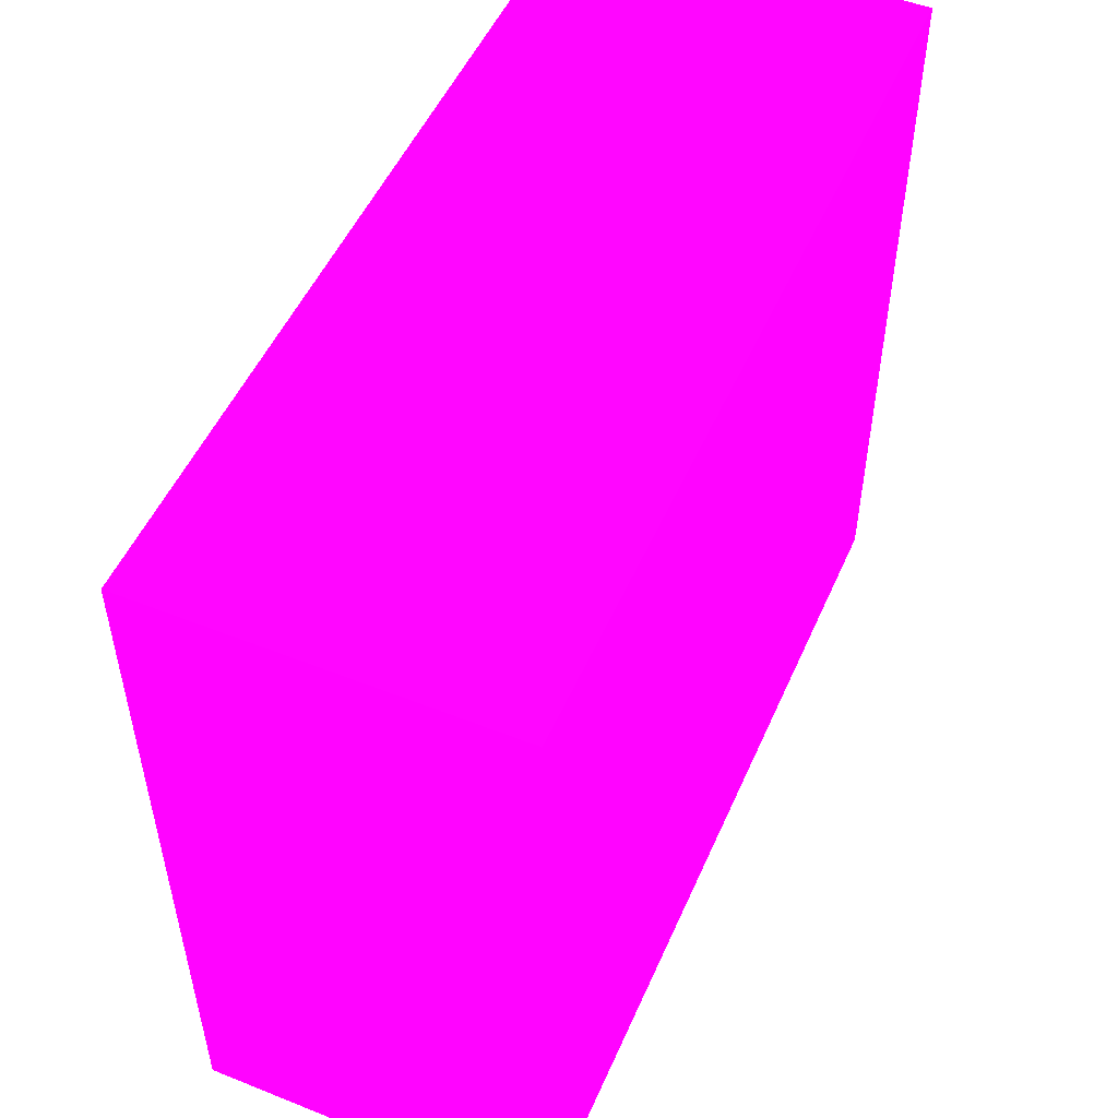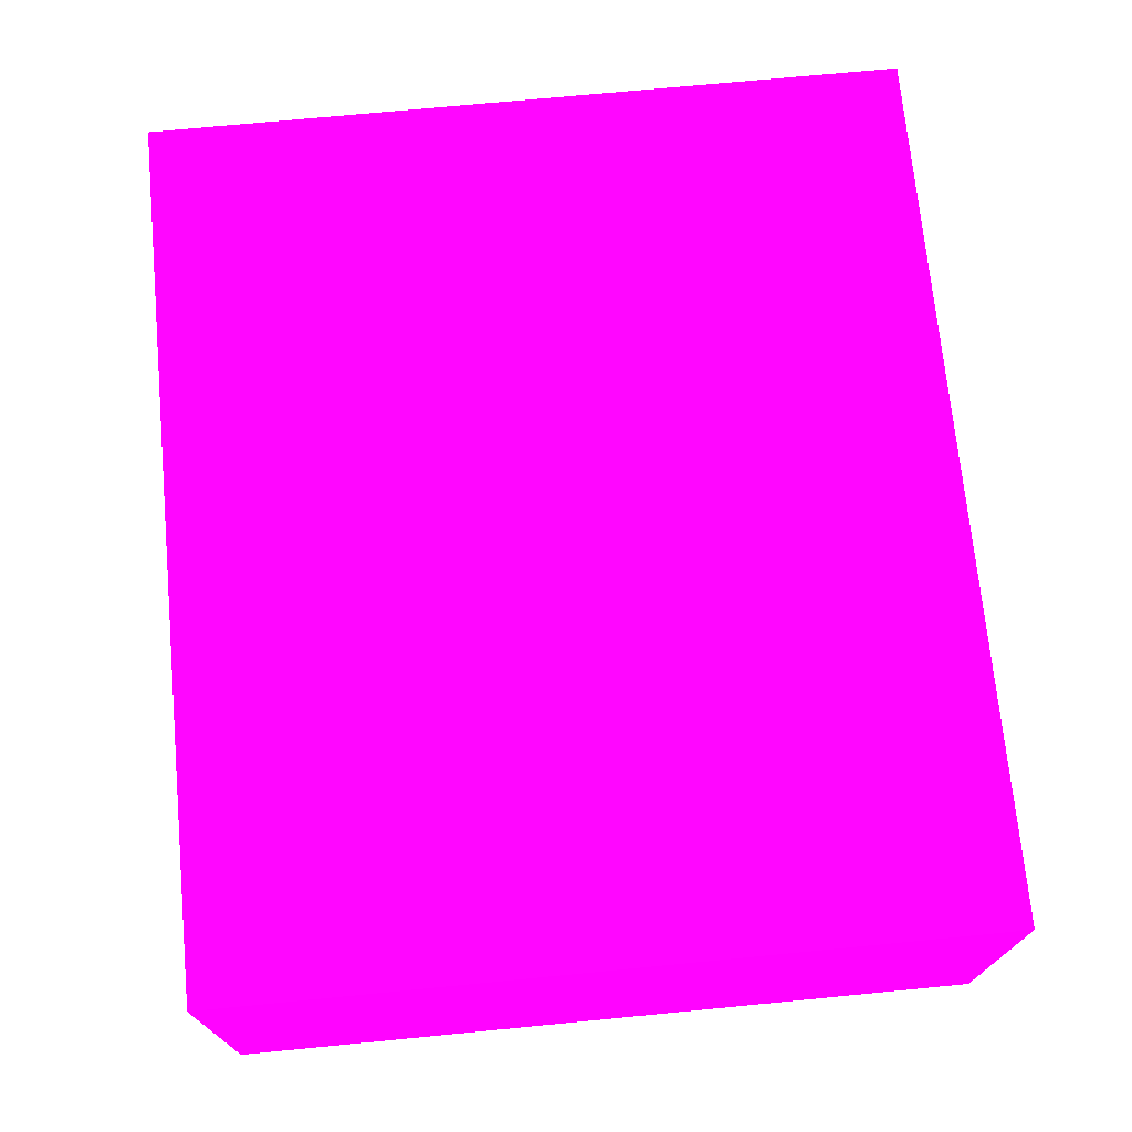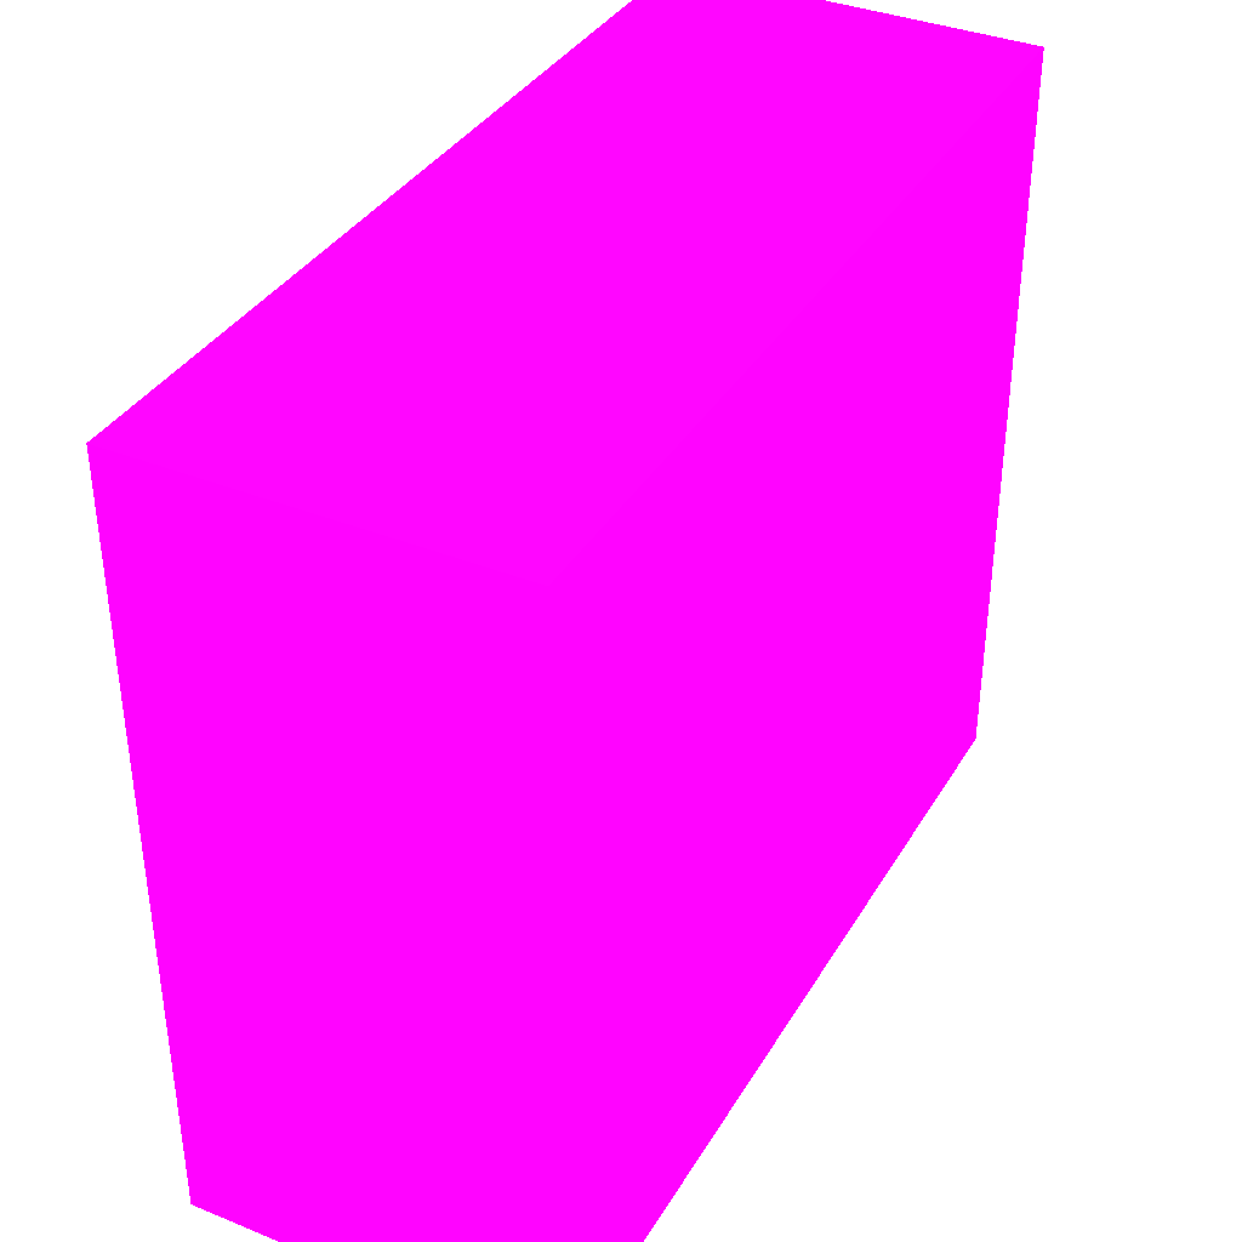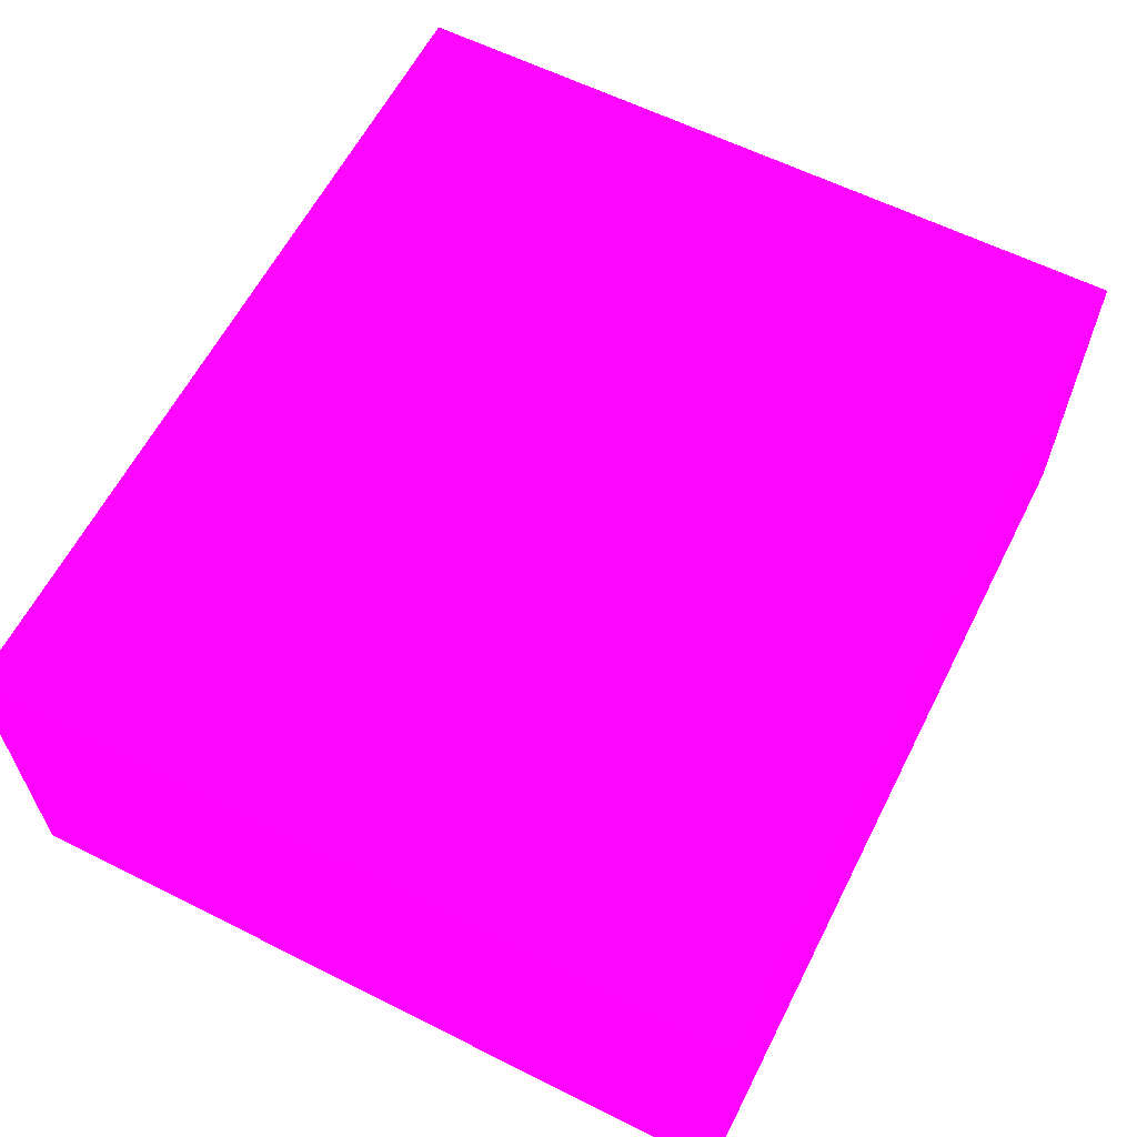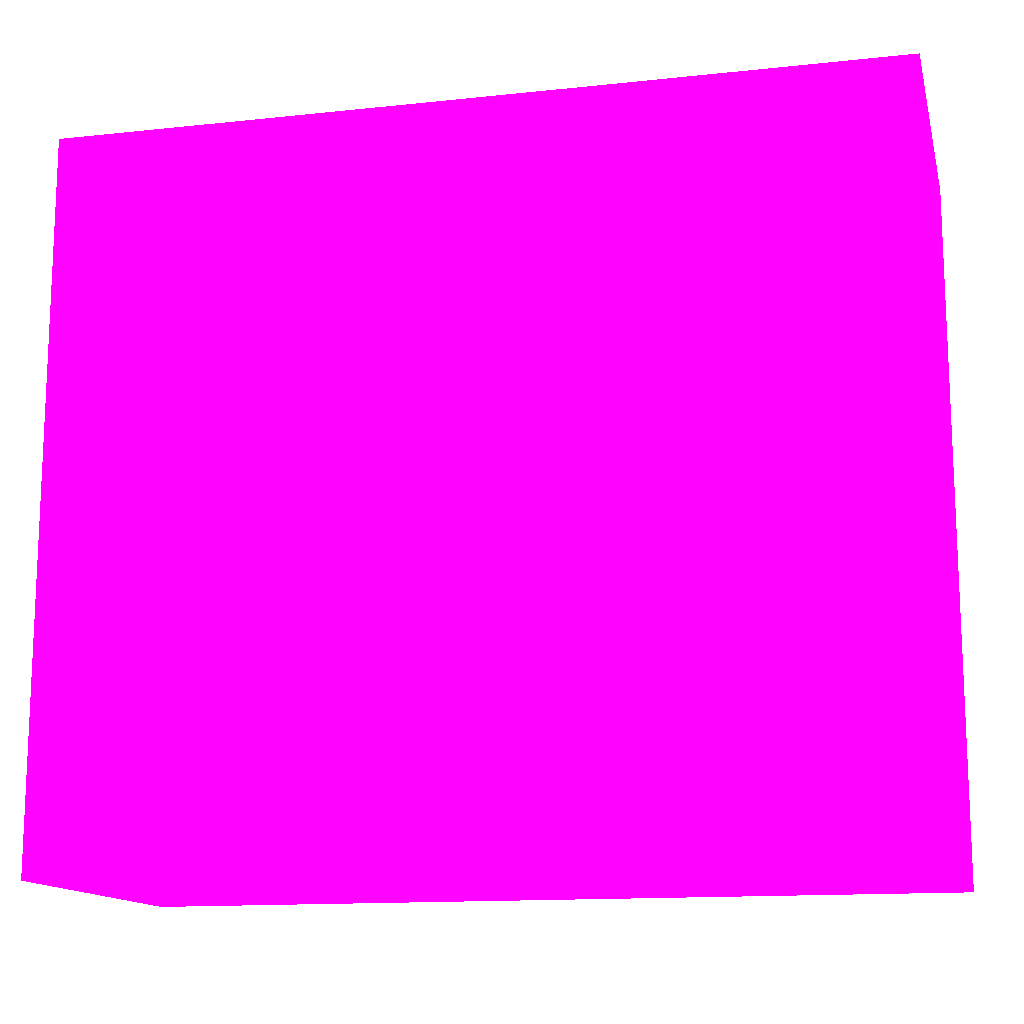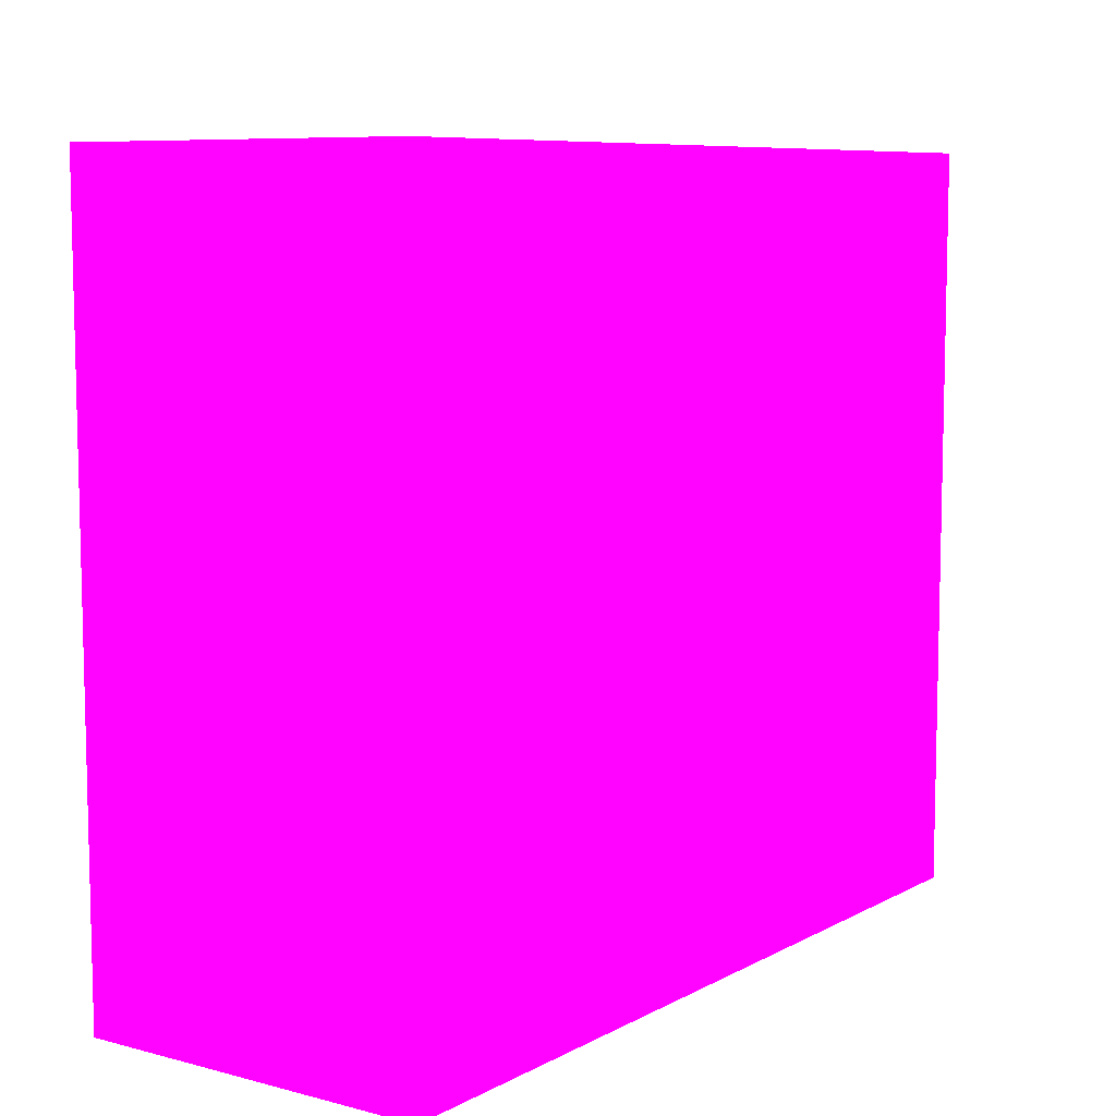
<metadata>
{"format":"obj","ext":"obj","renderer":"f3d","projection":"perspective","resolution":1024,"background":"white","views":[{"elev":51.3,"azim":113.4,"up":"+Y"},{"elev":71.9,"azim":84.5,"up":"+Z"},{"elev":36.8,"azim":-62.5,"up":"+Y"},{"elev":61.2,"azim":117.0,"up":"+Z"},{"elev":-13.9,"azim":13.4,"up":"+Y"},{"elev":8.2,"azim":125.4,"up":"+Y"}]}
</metadata>
<code>
v 2.25 0.6057 -0.9309 0.9882 0.01176 0.7765
v 2.25 0.6057 -1.072 0.9882 0.01176 0.7765
v 1.9 0.6057 -0.9309 0.9882 0.01176 0.7765
v 2.25 0.3031 -0.9309 0.9882 0.01176 0.7765
v 2.25 0.3031 -1.072 0.9882 0.01176 0.7765
v 1.9 0.6057 -1.072 0.9882 0.01176 0.7765
v 1.9 0.3031 -0.9309 0.9882 0.01176 0.7765
v 1.9 0.3031 -1.072 0.9882 0.01176 0.7765
f 1 2 6
f 1 6 3
f 1 3 7
f 1 7 4
f 1 4 5
f 1 5 2
f 2 5 8
f 2 8 6
f 3 6 8
f 3 8 7
f 4 7 8
f 4 8 5

</code>
